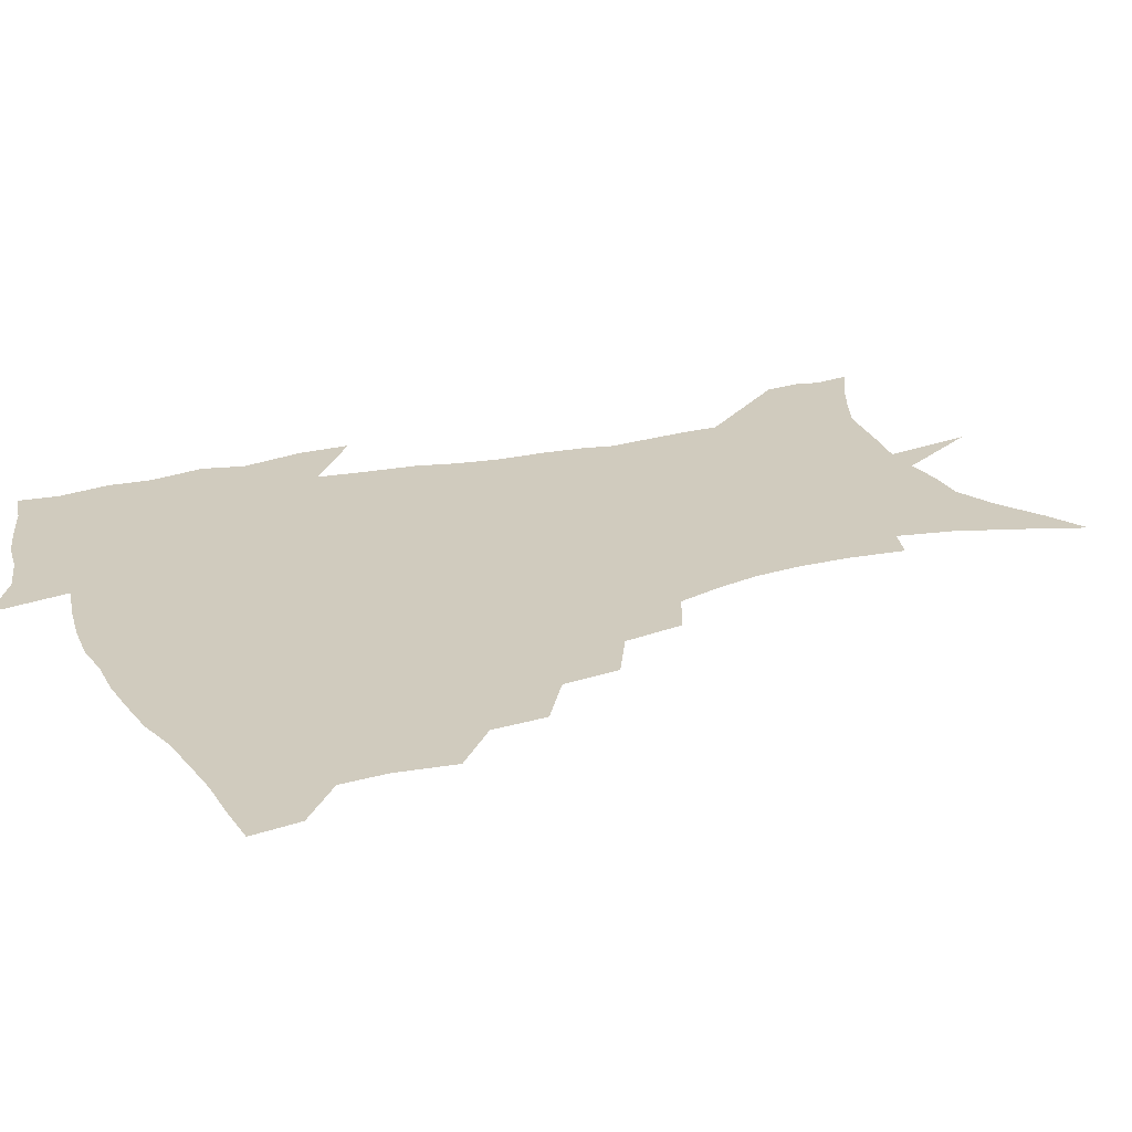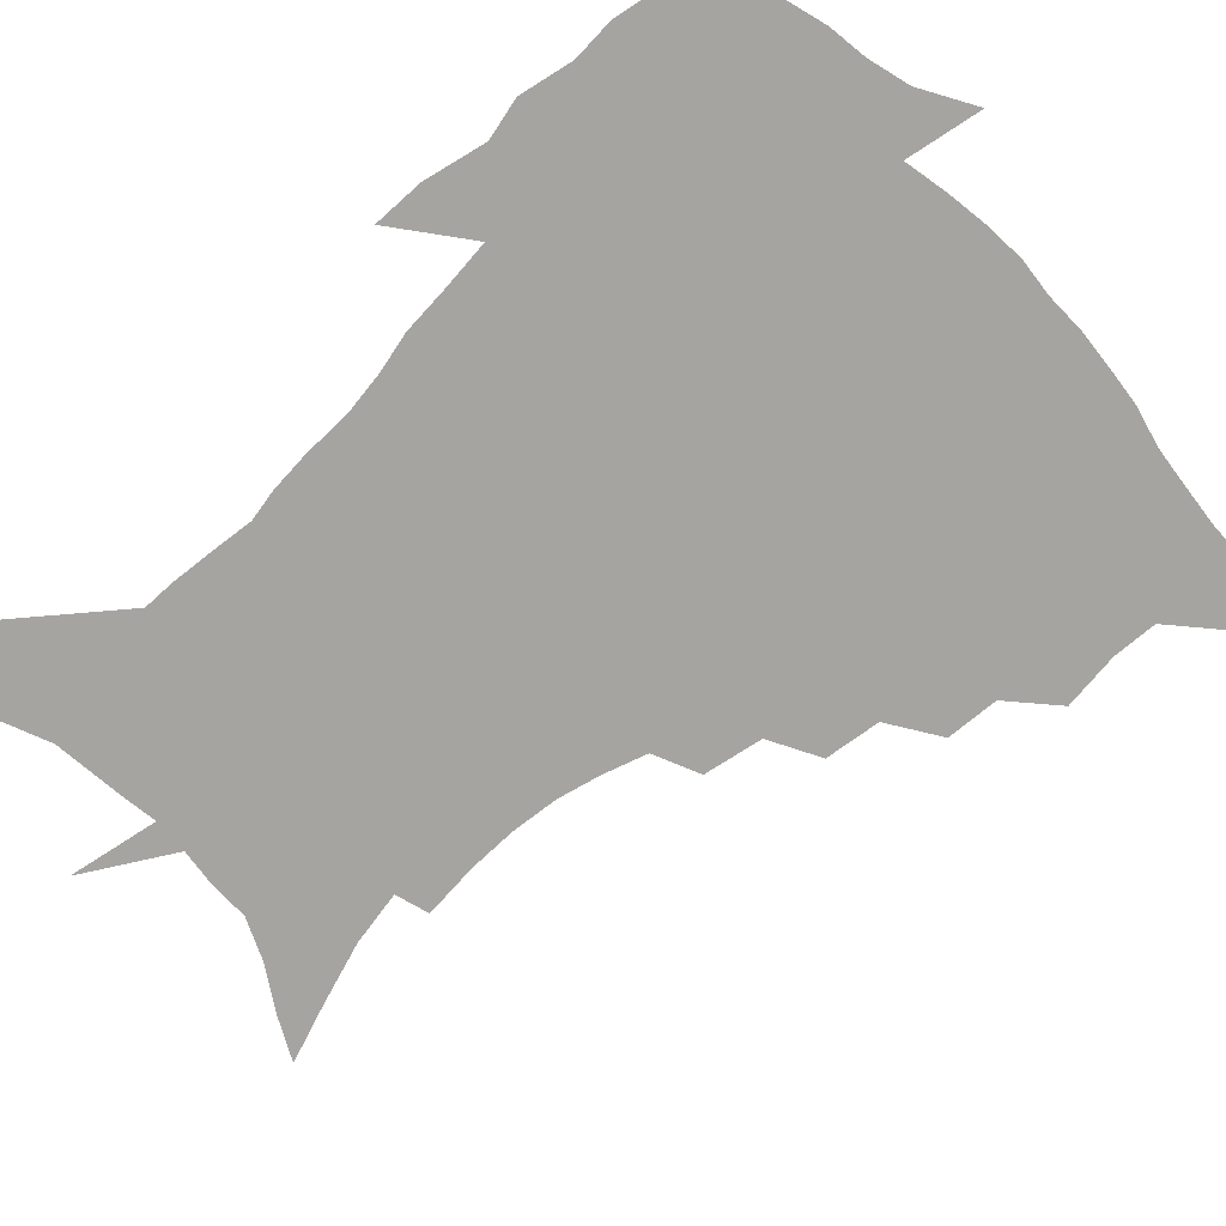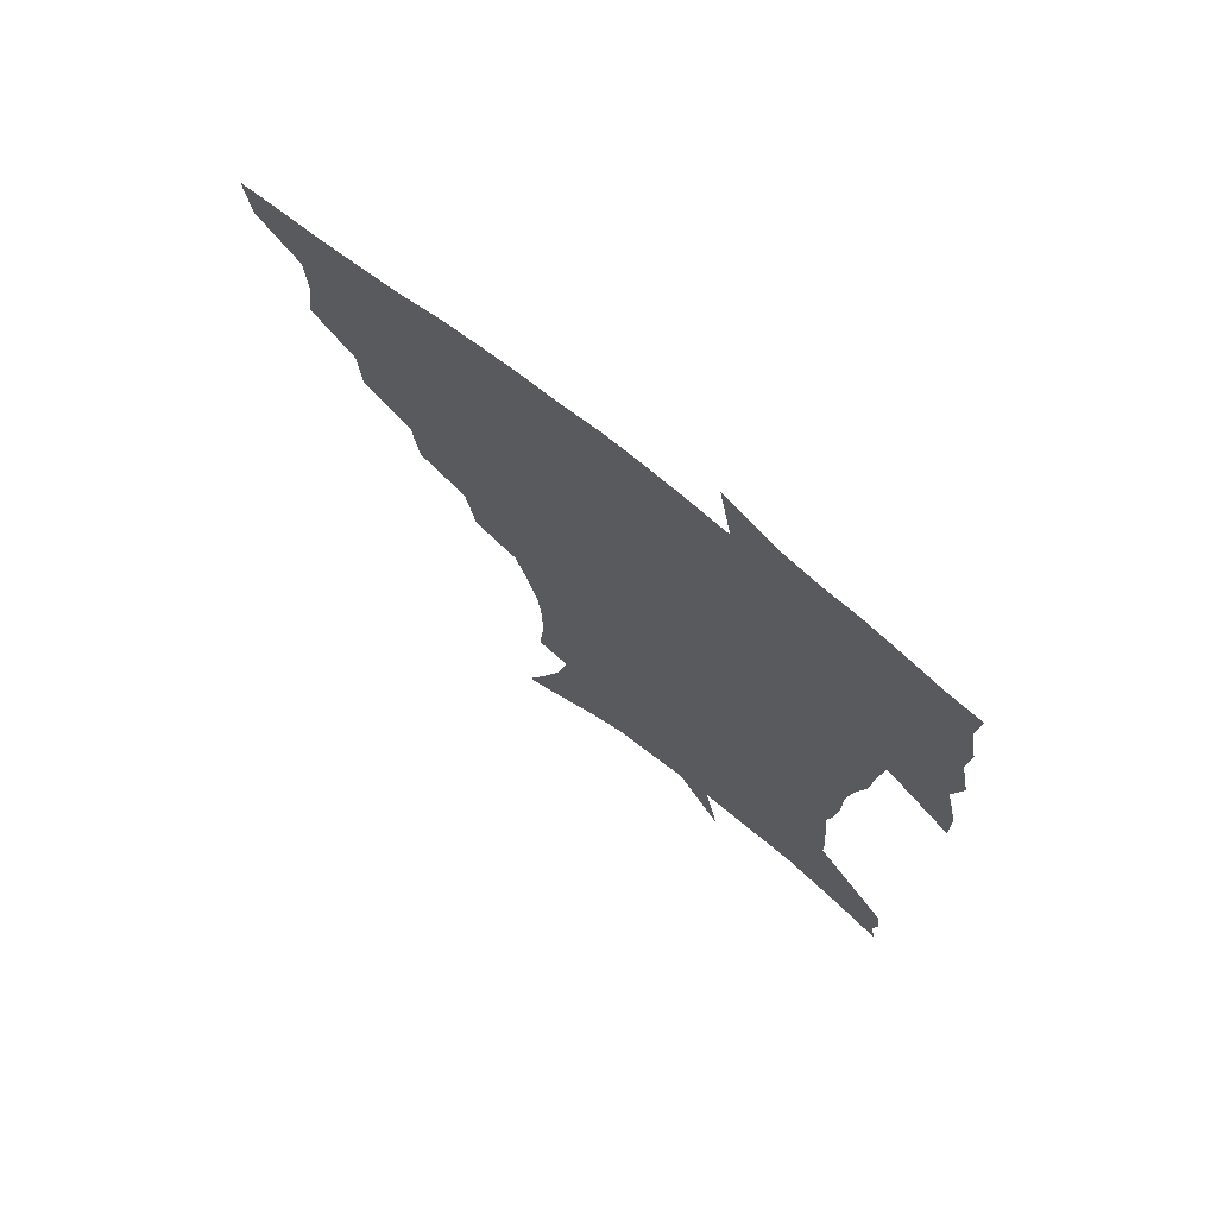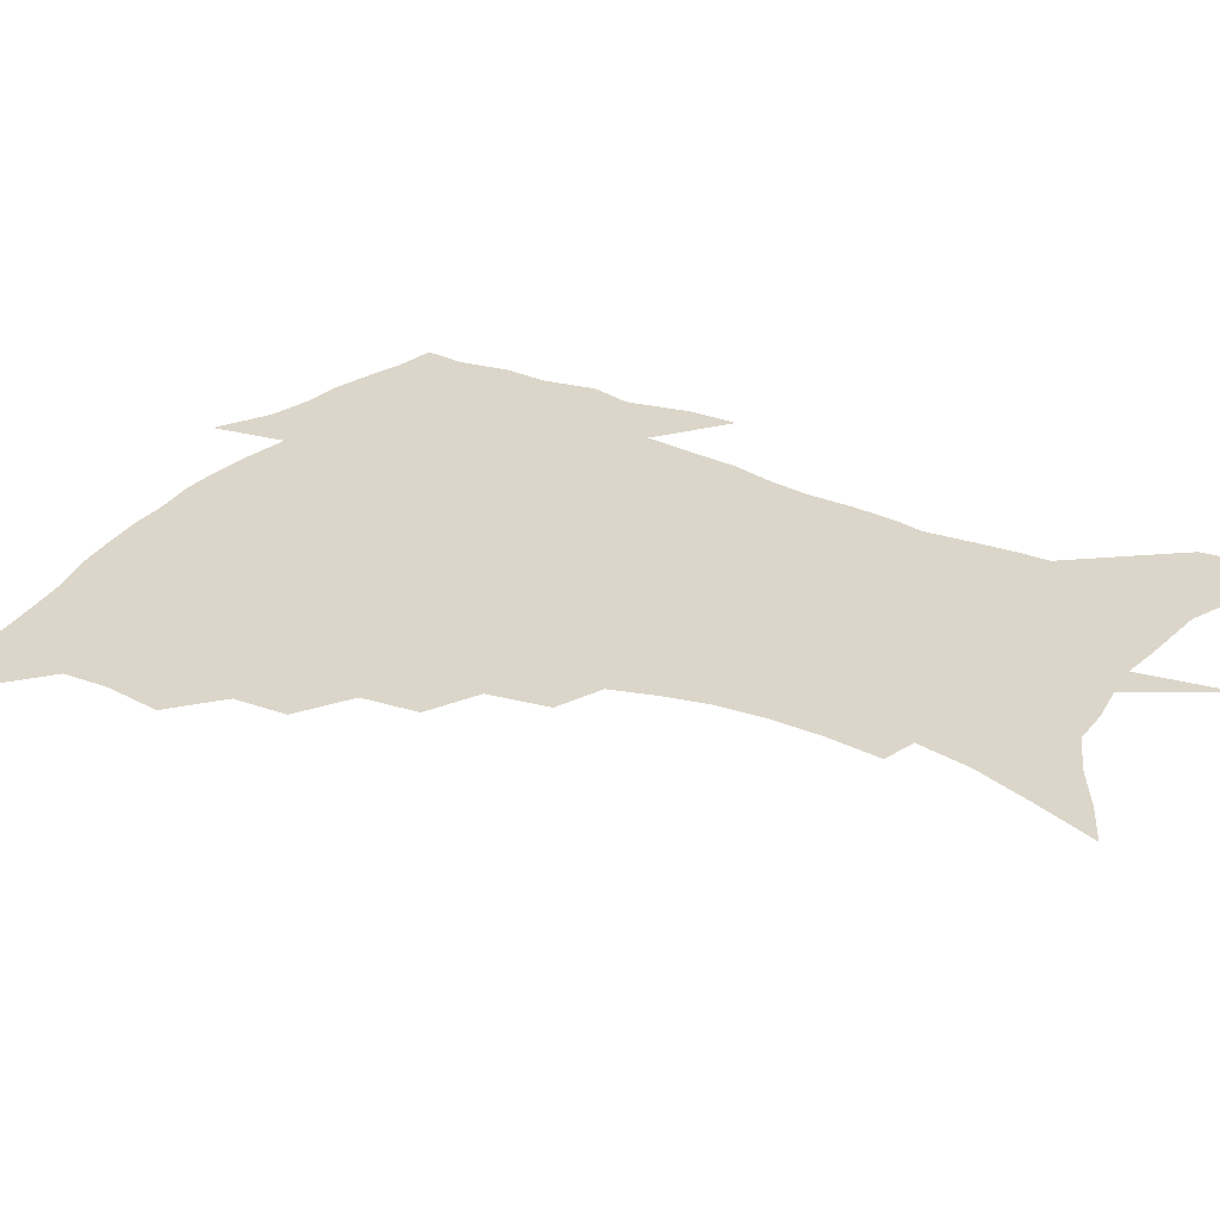
<metadata>
{"format":"obj","ext":"obj","renderer":"f3d","projection":"perspective","resolution":1024,"background":"white","views":[{"elev":23.4,"azim":-113.0,"up":"+Z"},{"elev":-73.5,"azim":133.2,"up":"+Z"},{"elev":73.2,"azim":38.0,"up":"+Y"},{"elev":29.7,"azim":-58.8,"up":"+Z"}]}
</metadata>
<code>
v 453.3 445.9 0
v 451 463.2 0
v 467.8 394.3 0
v 470.5 415.1 0
v 469.6 431.4 0
v 468.7 446.6 0
v 466.4 464.2 0
v 485.6 360.1 0
v 484.4 379.3 0
v 487.7 401.6 0
v 486.6 417.7 0
v 485.2 433.3 0
v 483.5 448.9 0
v 482 464.6 0
v 506.7 327.6 0
v 504.1 348 0
v 504.9 370.8 0
v 505.2 389.6 0
v 504 405.2 0
v 502.6 420.1 0
v 501.3 434.7 0
v 500 449.2 0
v 497.1 466.2 0
v 528.9 296.1 0
v 525 317.8 0
v 523.3 340.6 0
v 521 357.7 0
v 521.5 378 0
v 519.3 391.7 0
v 518.6 407.3 0
v 517.3 421.9 0
v 515.9 436.3 0
v 514.2 450.9 0
v 511.9 468 0
v 554.1 201 0
v 556 221.1 0
v 556.1 239.4 0
v 554.5 257 0
v 550.8 272.7 0
v 545.7 288.7 0
v 541.7 309.1 0
v 538.9 328.2 0
v 537.7 348 0
v 536 363.8 0
v 535.2 380.1 0
v 534.3 394.9 0
v 533 409.1 0
v 531.8 423.4 0
v 530.3 438 0
v 528.6 453.1 0
v 526.4 471.6 0
v 547 132.5 0
v 555 154.6 0
v 562.6 177.1 0
v 566.4 197.3 0
v 567.2 215.2 0
v 567.2 233.2 0
v 566 249.6 0
v 563.5 264.9 0
v 560.3 280 0
v 556.8 298.3 0
v 553.9 316.1 0
v 552.1 334.8 0
v 550.6 350.5 0
v 549.7 367.2 0
v 549.7 383.9 0
v 548.2 396.9 0
v 548.3 411.5 0
v 546.4 424.9 0
v 545.2 438.9 0
v 543.1 455 0
v 540.8 473.2 0
v 562.1 140.4 0
v 572.4 167.9 0
v 575.9 186.8 0
v 578.1 206.9 0
v 577.2 221.1 0
v 577.3 241.4 0
v 575.9 258 0
v 573.9 275.3 0
v 570.6 287 0
v 568.1 304.8 0
v 566.1 322.2 0
v 564.6 337.2 0
v 564.1 355.9 0
v 563 370.2 0
v 562.6 385.3 0
v 561.3 397.8 0
v 561.6 412.5 0
v 560.6 425.9 0
v 559.5 439.7 0
v 557.9 455 0
v 555.1 474.4 0
v 578.6 150.6 0
v 585.5 174.5 0
v 588.2 195.3 0
v 588.4 212.3 0
v 588 229.6 0
v 587.1 246.4 0
v 585.7 262.9 0
v 583.7 278.9 0
v 581.4 293.3 0
v 579.5 309.8 0
v 577.9 322.8 0
v 577.2 342 0
v 576.5 357.5 0
v 575.7 371.1 0
v 575.5 386.6 0
v 575.5 400.3 0
v 575 413.5 0
v 574 426.9 0
v 573.5 440.4 0
v 572.6 454.4 0
v 569.6 474.2 0
v 593.9 157.5 0
v 597.9 180 0
v 598.6 197.5 0
v 598.4 214.4 0
v 597.7 229.8 0
v 596.7 248.5 0
v 595.5 264.7 0
v 594 282.2 0
v 592.3 296.2 0
v 590.7 310.8 0
v 589.7 326.5 0
v 589.3 344.8 0
v 588.9 359.9 0
v 588.6 373.3 0
v 588.3 386.6 0
v 588.5 401.1 0
v 588.2 414.1 0
v 588.3 427.3 0
v 587.8 440.6 0
v 586.3 455.7 0
v 583.6 475.6 0
v 607.9 157.4 0
v 609.3 180.4 0
v 609.3 200.2 0
v 608.6 216.7 0
v 607.8 233.9 0
v 606.9 247.2 0
v 605.5 265.1 0
v 604.3 284.6 0
v 603.1 298.5 0
v 602.1 313 0
v 601.5 330 0
v 601.2 345.4 0
v 601.1 358.9 0
v 601 373.7 0
v 601.3 388.2 0
v 601.5 401.5 0
v 601.7 414.5 0
v 601.9 427.6 0
v 601.4 441.4 0
v 600.2 456.9 0
v 598.3 474.6 0
v 622.3 159.2 0
v 620.9 183.1 0
v 619.8 201.6 0
v 618.7 220.3 0
v 617.8 235.3 0
v 616.9 250.3 0
v 615.9 264.3 0
v 614.5 284.9 0
v 613.9 299.9 0
v 613.3 314.9 0
v 613 330.5 0
v 612.9 346.3 0
v 613 359.1 0
v 613.4 375.5 0
v 613.7 388.3 0
v 614.3 402.4 0
v 614.8 414.6 0
v 615.4 427.4 0
v 615.3 441.2 0
v 614.7 456.1 0
v 613.5 472.4 0
v 641.3 126.7 0
v 635.5 160 0
v 632.7 181.2 0
v 630.5 201.4 0
v 628.9 219.4 0
v 627.6 236.6 0
v 626.8 252 0
v 626.1 266.2 0
v 624.9 284.9 0
v 624.7 299.3 0
v 624.3 316.6 0
v 624.5 330.2 0
v 624.7 344.8 0
v 625 359.8 0
v 625.2 375.4 0
v 626 387.6 0
v 626.6 401 0
v 627.5 414.1 0
v 628.2 427 0
v 629.6 439.9 0
v 630.4 453.3 0
v 629.6 469.2 0
v 624.7 496.7 0
v 649.4 158.1 0
v 644.1 181.4 0
v 641.4 199.9 0
v 639.5 217 0
v 637.8 234.6 0
v 636.7 251.6 0
v 636.2 266.1 0
v 635.4 283.5 0
v 635.8 297.3 0
v 635.9 312.6 0
v 636.3 327.2 0
v 636.8 341.8 0
v 636.8 358.6 0
v 637.3 373.1 0
v 638.2 386.2 0
v 639.4 398.7 0
v 640.1 413.2 0
v 641.2 425.6 0
v 642.8 439.2 0
v 643.8 452.4 0
v 644.5 466.7 0
v 644.2 485.3 0
v 662.7 156.7 0
v 656.7 178 0
v 653.1 196.5 0
v 649.8 215.5 0
v 648.4 231 0
v 646.8 248.9 0
v 646.5 263.7 0
v 646.6 278.5 0
v 646.8 293.8 0
v 647.5 308.4 0
v 648.2 322.8 0
v 649 337.8 0
v 649 355.2 0
v 649.6 370.4 0
v 650.7 384.2 0
v 651.6 399.1 0
v 652.7 412.2 0
v 654.1 425.4 0
v 655.5 438.1 0
v 657 450.9 0
v 658.5 464.7 0
v 659.4 481.1 0
v 675.1 155.3 0
v 669 174.6 0
v 665.6 191.5 0
v 661.7 209.9 0
v 659.1 227.2 0
v 657.7 243.5 0
v 657.6 257.9 0
v 657.8 272.8 0
v 658.3 287.8 0
v 658.9 303.3 0
v 659.2 320.6 0
v 660.7 334.7 0
v 662.5 349 0
v 662.8 365.7 0
v 662.9 382.5 0
v 663.9 396.7 0
v 665.2 410.1 0
v 666.4 424.1 0
v 668.1 436.6 0
v 670 449.3 0
v 672.2 462.2 0
v 673.7 479.2 0
v 689 149.6 0
v 682.7 168.6 0
v 681.1 182.1 0
v 674.5 203.5 0
v 671.5 219.4 0
v 670.2 234.7 0
v 668.8 251.3 0
v 668.9 266 0
v 670.8 278.7 0
v 670.7 296.2 0
v 672.4 311.1 0
v 674.5 325.6 0
v 676 341.7 0
v 676.2 359.8 0
v 676.1 377.5 0
v 677.6 392 0
v 677.7 407.7 0
v 679.2 421.1 0
v 680.4 434.9 0
v 682.7 447.2 0
v 685.3 459.7 0
v 688.1 475.1 0
v 702.9 143.4 0
v 698.4 159.7 0
v 696.6 172.9 0
v 694.7 186.8 0
v 686.8 207.7 0
v 686.7 219.2 0
v 685.5 234.3 0
v 683.8 251.4 0
v 686.1 263.1 0
v 687.3 278.4 0
v 687.5 296.4 0
v 689.8 311.9 0
v 693.3 326.8 0
v 694.7 344.9 0
v 696.6 362.6 0
v 694 383.1 0
v 693.3 400.5 0
v 692.1 417.6 0
v 693.5 431.5 0
v 694.9 444.9 0
v 698.6 457.1 0
v 702.4 470.4 0
v 718.6 134.9 0
v 716.5 148.2 0
v 718.4 157 0
v 716.9 169.7 0
v 722.7 342.4 0
v 722.3 361.2 0
v 717.4 384 0
v 721 399.1 0
v 717.2 418.8 0
v 718.2 434.4 0
v 714.9 453 0
v 716.2 467.8 0
v 721 496 0
f 5 6 1
f 1 6 2
f 6 7 2
f 9 10 3
f 3 10 4
f 10 11 4
f 4 11 5
f 11 12 5
f 5 12 6
f 12 13 6
f 6 13 7
f 13 14 7
f 16 17 8
f 8 17 9
f 17 18 9
f 9 18 10
f 18 19 10
f 10 19 11
f 19 20 11
f 11 20 12
f 20 21 12
f 12 21 13
f 21 22 13
f 13 22 14
f 22 23 14
f 25 26 15
f 15 26 16
f 26 27 16
f 16 27 17
f 27 28 17
f 17 28 18
f 28 29 18
f 18 29 19
f 29 30 19
f 19 30 20
f 30 31 20
f 20 31 21
f 31 32 21
f 21 32 22
f 32 33 22
f 22 33 23
f 33 34 23
f 40 41 24
f 24 41 25
f 41 42 25
f 25 42 26
f 42 43 26
f 26 43 27
f 43 44 27
f 27 44 28
f 44 45 28
f 28 45 29
f 45 46 29
f 29 46 30
f 46 47 30
f 30 47 31
f 47 48 31
f 31 48 32
f 48 49 32
f 32 49 33
f 49 50 33
f 33 50 34
f 50 51 34
f 55 56 35
f 35 56 36
f 56 57 36
f 36 57 37
f 57 58 37
f 37 58 38
f 58 59 38
f 38 59 39
f 59 60 39
f 39 60 40
f 60 61 40
f 40 61 41
f 61 62 41
f 41 62 42
f 62 63 42
f 42 63 43
f 63 64 43
f 43 64 44
f 64 65 44
f 44 65 45
f 65 66 45
f 45 66 46
f 66 67 46
f 46 67 47
f 67 68 47
f 47 68 48
f 68 69 48
f 48 69 49
f 69 70 49
f 49 70 50
f 70 71 50
f 50 71 51
f 71 72 51
f 52 73 53
f 73 74 53
f 53 74 54
f 74 75 54
f 54 75 55
f 75 76 55
f 55 76 56
f 76 77 56
f 56 77 57
f 77 78 57
f 57 78 58
f 78 79 58
f 58 79 59
f 79 80 59
f 59 80 60
f 80 81 60
f 60 81 61
f 81 82 61
f 61 82 62
f 82 83 62
f 62 83 63
f 83 84 63
f 63 84 64
f 84 85 64
f 64 85 65
f 85 86 65
f 65 86 66
f 86 87 66
f 66 87 67
f 87 88 67
f 67 88 68
f 88 89 68
f 68 89 69
f 89 90 69
f 69 90 70
f 90 91 70
f 70 91 71
f 91 92 71
f 71 92 72
f 92 93 72
f 73 94 74
f 94 95 74
f 74 95 75
f 95 96 75
f 75 96 76
f 96 97 76
f 76 97 77
f 97 98 77
f 77 98 78
f 98 99 78
f 78 99 79
f 99 100 79
f 79 100 80
f 100 101 80
f 80 101 81
f 101 102 81
f 81 102 82
f 102 103 82
f 82 103 83
f 103 104 83
f 83 104 84
f 104 105 84
f 84 105 85
f 105 106 85
f 85 106 86
f 106 107 86
f 86 107 87
f 107 108 87
f 87 108 88
f 108 109 88
f 88 109 89
f 109 110 89
f 89 110 90
f 110 111 90
f 90 111 91
f 111 112 91
f 91 112 92
f 112 113 92
f 92 113 93
f 113 114 93
f 94 115 95
f 115 116 95
f 95 116 96
f 116 117 96
f 96 117 97
f 117 118 97
f 97 118 98
f 118 119 98
f 98 119 99
f 119 120 99
f 99 120 100
f 120 121 100
f 100 121 101
f 121 122 101
f 101 122 102
f 122 123 102
f 102 123 103
f 123 124 103
f 103 124 104
f 124 125 104
f 104 125 105
f 125 126 105
f 105 126 106
f 126 127 106
f 106 127 107
f 127 128 107
f 107 128 108
f 128 129 108
f 108 129 109
f 129 130 109
f 109 130 110
f 130 131 110
f 110 131 111
f 131 132 111
f 111 132 112
f 132 133 112
f 112 133 113
f 133 134 113
f 113 134 114
f 134 135 114
f 115 136 116
f 136 137 116
f 116 137 117
f 137 138 117
f 117 138 118
f 138 139 118
f 118 139 119
f 139 140 119
f 119 140 120
f 140 141 120
f 120 141 121
f 141 142 121
f 121 142 122
f 142 143 122
f 122 143 123
f 143 144 123
f 123 144 124
f 144 145 124
f 124 145 125
f 145 146 125
f 125 146 126
f 146 147 126
f 126 147 127
f 147 148 127
f 127 148 128
f 148 149 128
f 128 149 129
f 149 150 129
f 129 150 130
f 150 151 130
f 130 151 131
f 151 152 131
f 131 152 132
f 152 153 132
f 132 153 133
f 153 154 133
f 133 154 134
f 154 155 134
f 134 155 135
f 155 156 135
f 136 157 137
f 157 158 137
f 137 158 138
f 158 159 138
f 138 159 139
f 159 160 139
f 139 160 140
f 160 161 140
f 140 161 141
f 161 162 141
f 141 162 142
f 162 163 142
f 142 163 143
f 163 164 143
f 143 164 144
f 164 165 144
f 144 165 145
f 165 166 145
f 145 166 146
f 166 167 146
f 146 167 147
f 167 168 147
f 147 168 148
f 168 169 148
f 148 169 149
f 169 170 149
f 149 170 150
f 170 171 150
f 150 171 151
f 171 172 151
f 151 172 152
f 172 173 152
f 152 173 153
f 173 174 153
f 153 174 154
f 174 175 154
f 154 175 155
f 175 176 155
f 155 176 156
f 176 177 156
f 178 179 157
f 157 179 158
f 179 180 158
f 158 180 159
f 180 181 159
f 159 181 160
f 181 182 160
f 160 182 161
f 182 183 161
f 161 183 162
f 183 184 162
f 162 184 163
f 184 185 163
f 163 185 164
f 185 186 164
f 164 186 165
f 186 187 165
f 165 187 166
f 187 188 166
f 166 188 167
f 188 189 167
f 167 189 168
f 189 190 168
f 168 190 169
f 190 191 169
f 169 191 170
f 191 192 170
f 170 192 171
f 192 193 171
f 171 193 172
f 193 194 172
f 172 194 173
f 194 195 173
f 173 195 174
f 195 196 174
f 174 196 175
f 196 197 175
f 175 197 176
f 197 198 176
f 176 198 177
f 198 199 177
f 179 201 180
f 201 202 180
f 180 202 181
f 202 203 181
f 181 203 182
f 203 204 182
f 182 204 183
f 204 205 183
f 183 205 184
f 205 206 184
f 184 206 185
f 206 207 185
f 185 207 186
f 207 208 186
f 186 208 187
f 208 209 187
f 187 209 188
f 209 210 188
f 188 210 189
f 210 211 189
f 189 211 190
f 211 212 190
f 190 212 191
f 212 213 191
f 191 213 192
f 213 214 192
f 192 214 193
f 214 215 193
f 193 215 194
f 215 216 194
f 194 216 195
f 216 217 195
f 195 217 196
f 217 218 196
f 196 218 197
f 218 219 197
f 197 219 198
f 219 220 198
f 198 220 199
f 220 221 199
f 199 221 200
f 221 222 200
f 201 223 202
f 223 224 202
f 202 224 203
f 224 225 203
f 203 225 204
f 225 226 204
f 204 226 205
f 226 227 205
f 205 227 206
f 227 228 206
f 206 228 207
f 228 229 207
f 207 229 208
f 229 230 208
f 208 230 209
f 230 231 209
f 209 231 210
f 231 232 210
f 210 232 211
f 232 233 211
f 211 233 212
f 233 234 212
f 212 234 213
f 234 235 213
f 213 235 214
f 235 236 214
f 214 236 215
f 236 237 215
f 215 237 216
f 237 238 216
f 216 238 217
f 238 239 217
f 217 239 218
f 239 240 218
f 218 240 219
f 240 241 219
f 219 241 220
f 241 242 220
f 220 242 221
f 242 243 221
f 221 243 222
f 243 244 222
f 223 245 224
f 245 246 224
f 224 246 225
f 246 247 225
f 225 247 226
f 247 248 226
f 226 248 227
f 248 249 227
f 227 249 228
f 249 250 228
f 228 250 229
f 250 251 229
f 229 251 230
f 251 252 230
f 230 252 231
f 252 253 231
f 231 253 232
f 253 254 232
f 232 254 233
f 254 255 233
f 233 255 234
f 255 256 234
f 234 256 235
f 256 257 235
f 235 257 236
f 257 258 236
f 236 258 237
f 258 259 237
f 237 259 238
f 259 260 238
f 238 260 239
f 260 261 239
f 239 261 240
f 261 262 240
f 240 262 241
f 262 263 241
f 241 263 242
f 263 264 242
f 242 264 243
f 264 265 243
f 243 265 244
f 265 266 244
f 245 267 246
f 267 268 246
f 246 268 247
f 268 269 247
f 247 269 248
f 269 270 248
f 248 270 249
f 270 271 249
f 249 271 250
f 271 272 250
f 250 272 251
f 272 273 251
f 251 273 252
f 273 274 252
f 252 274 253
f 274 275 253
f 253 275 254
f 275 276 254
f 254 276 255
f 276 277 255
f 255 277 256
f 277 278 256
f 256 278 257
f 278 279 257
f 257 279 258
f 279 280 258
f 258 280 259
f 280 281 259
f 259 281 260
f 281 282 260
f 260 282 261
f 282 283 261
f 261 283 262
f 283 284 262
f 262 284 263
f 284 285 263
f 263 285 264
f 285 286 264
f 264 286 265
f 286 287 265
f 265 287 266
f 287 288 266
f 267 289 268
f 289 290 268
f 268 290 269
f 290 291 269
f 269 291 270
f 291 292 270
f 270 292 271
f 292 293 271
f 271 293 272
f 293 294 272
f 272 294 273
f 294 295 273
f 273 295 274
f 295 296 274
f 274 296 275
f 296 297 275
f 275 297 276
f 297 298 276
f 276 298 277
f 298 299 277
f 277 299 278
f 299 300 278
f 278 300 279
f 300 301 279
f 279 301 280
f 301 302 280
f 280 302 281
f 302 303 281
f 281 303 282
f 303 304 282
f 282 304 283
f 304 305 283
f 283 305 284
f 305 306 284
f 284 306 285
f 306 307 285
f 285 307 286
f 307 308 286
f 286 308 287
f 308 309 287
f 287 309 288
f 309 310 288
f 289 311 290
f 311 312 290
f 290 312 291
f 312 313 291
f 291 313 292
f 313 314 292
f 292 314 293
f 303 315 304
f 315 316 304
f 304 316 305
f 316 317 305
f 305 317 306
f 317 318 306
f 306 318 307
f 318 319 307
f 307 319 308
f 319 320 308
f 308 320 309
f 320 321 309
f 309 321 310
f 321 322 310

</code>
